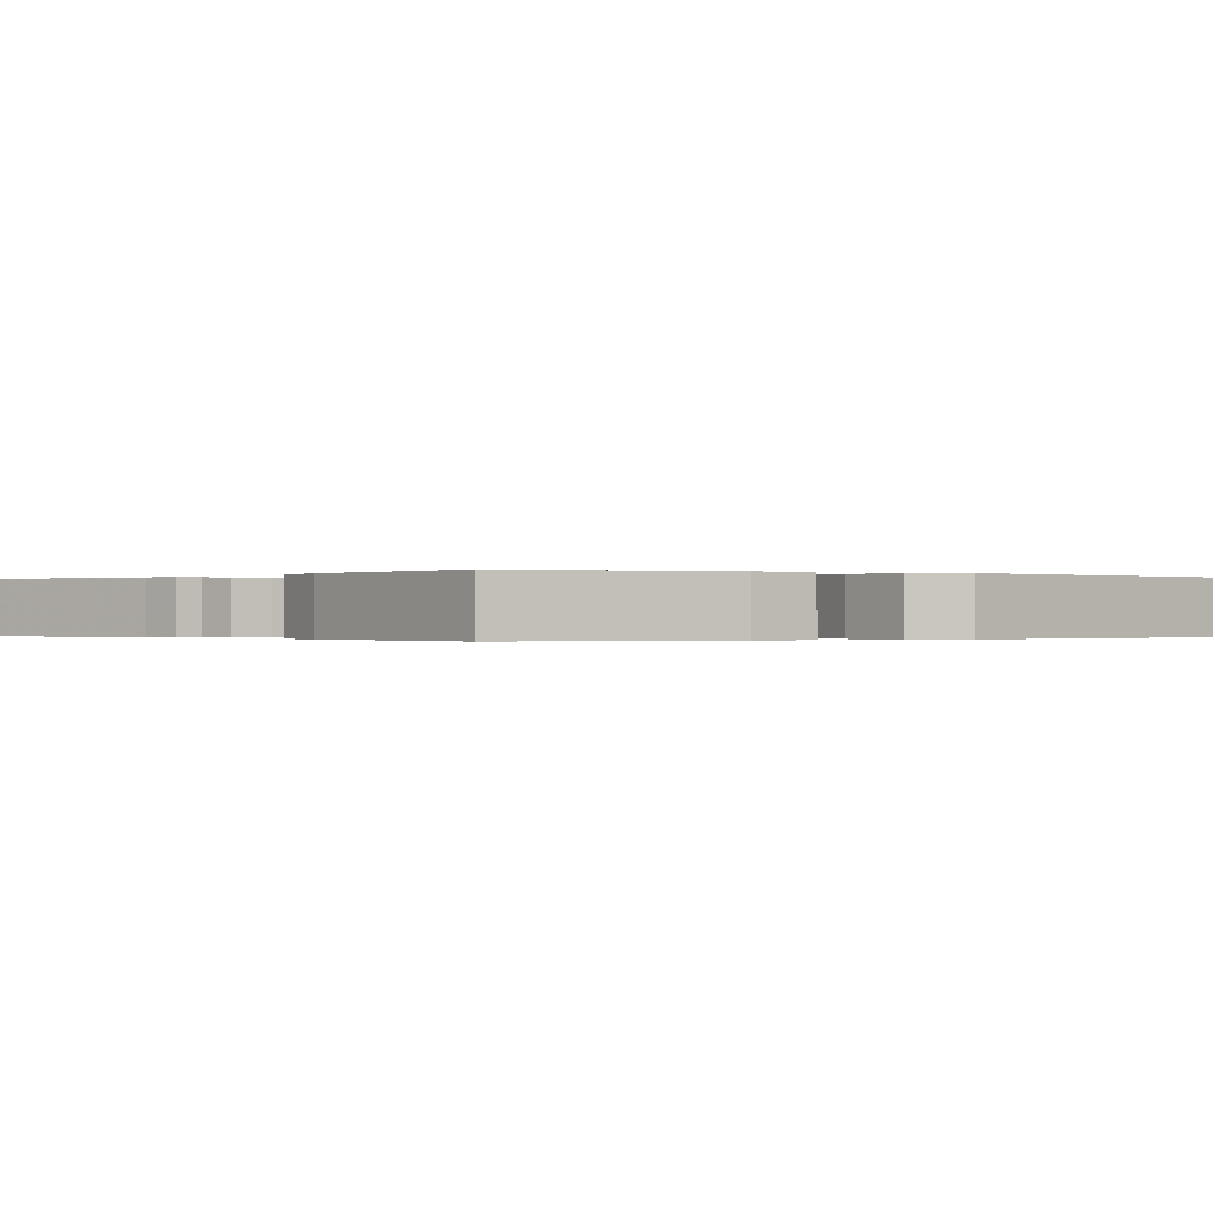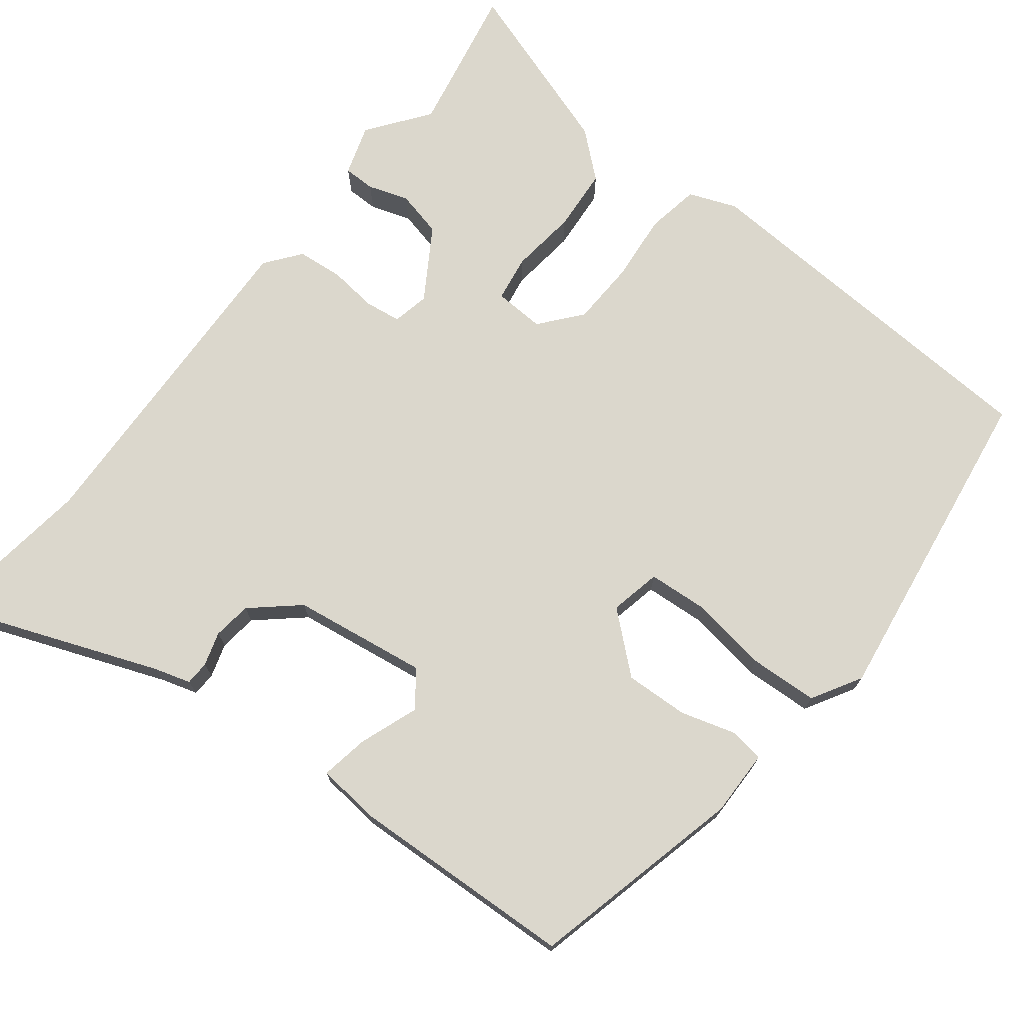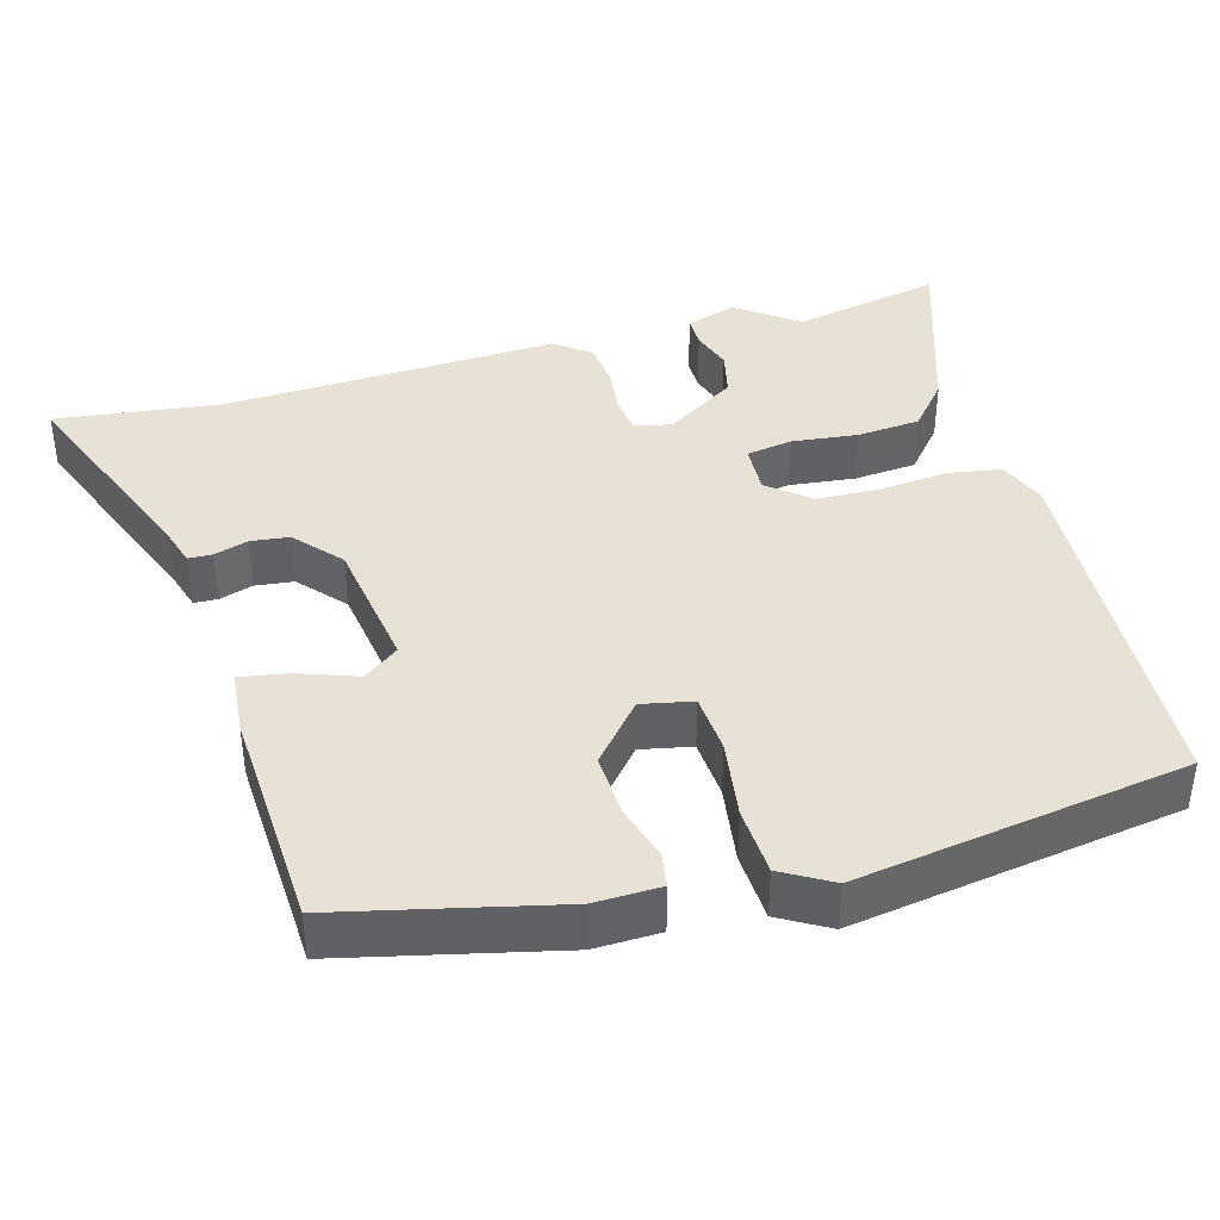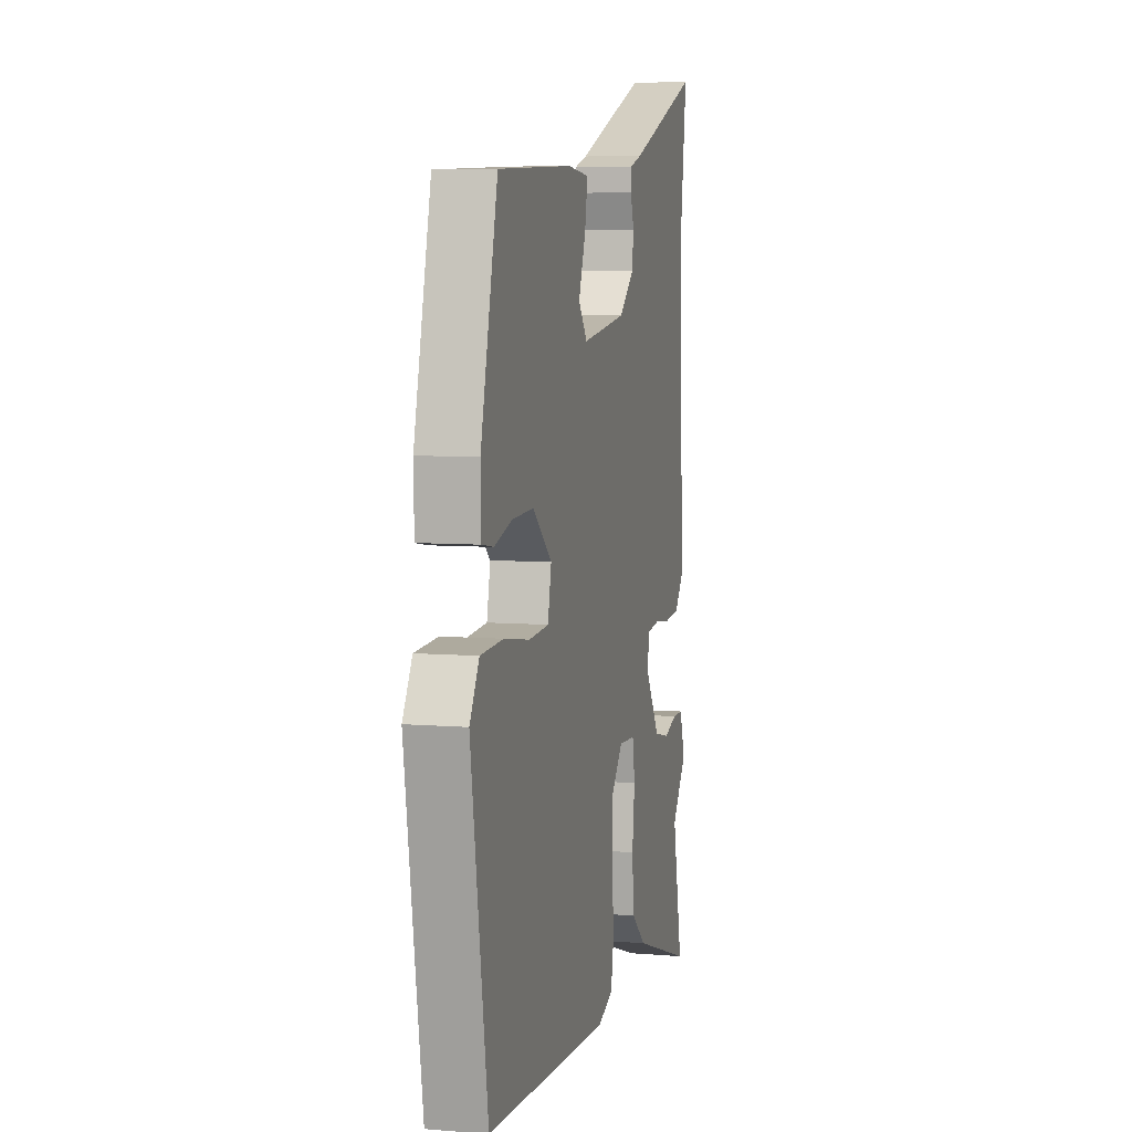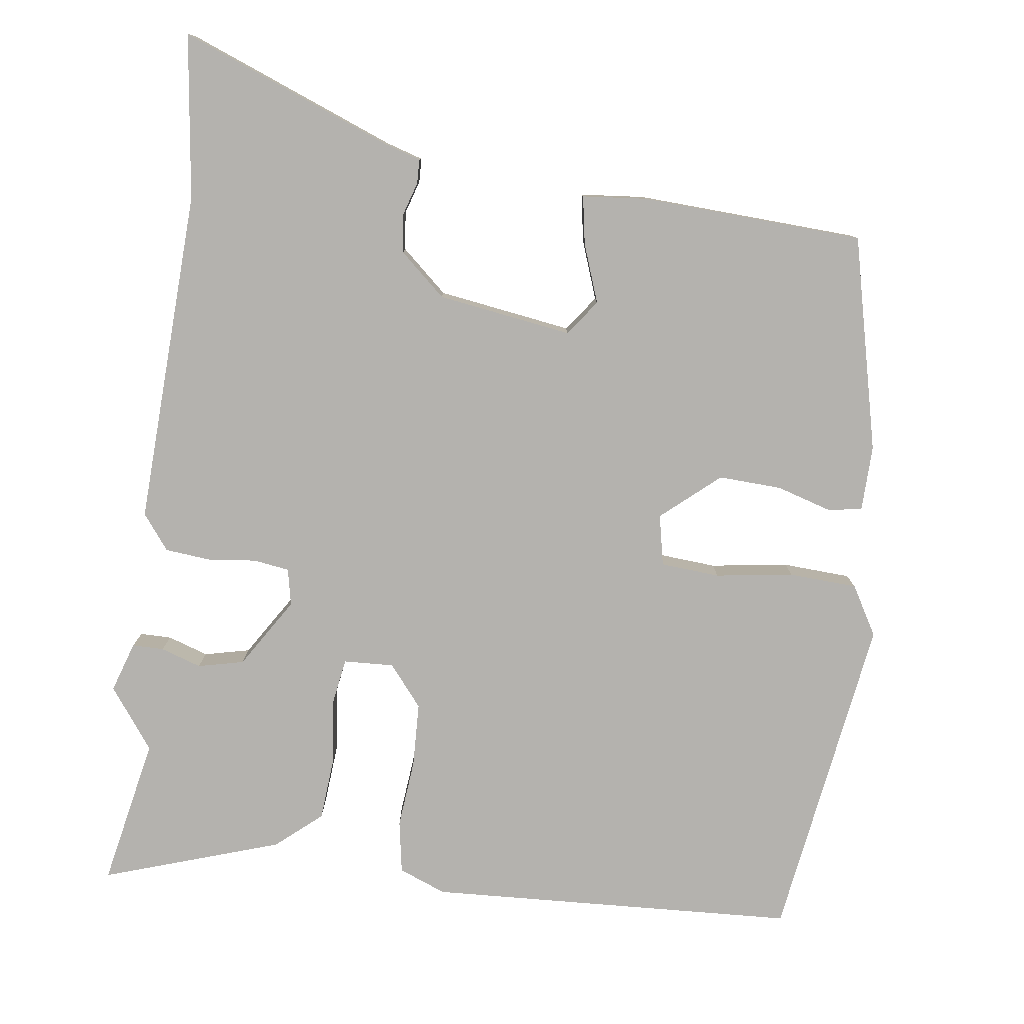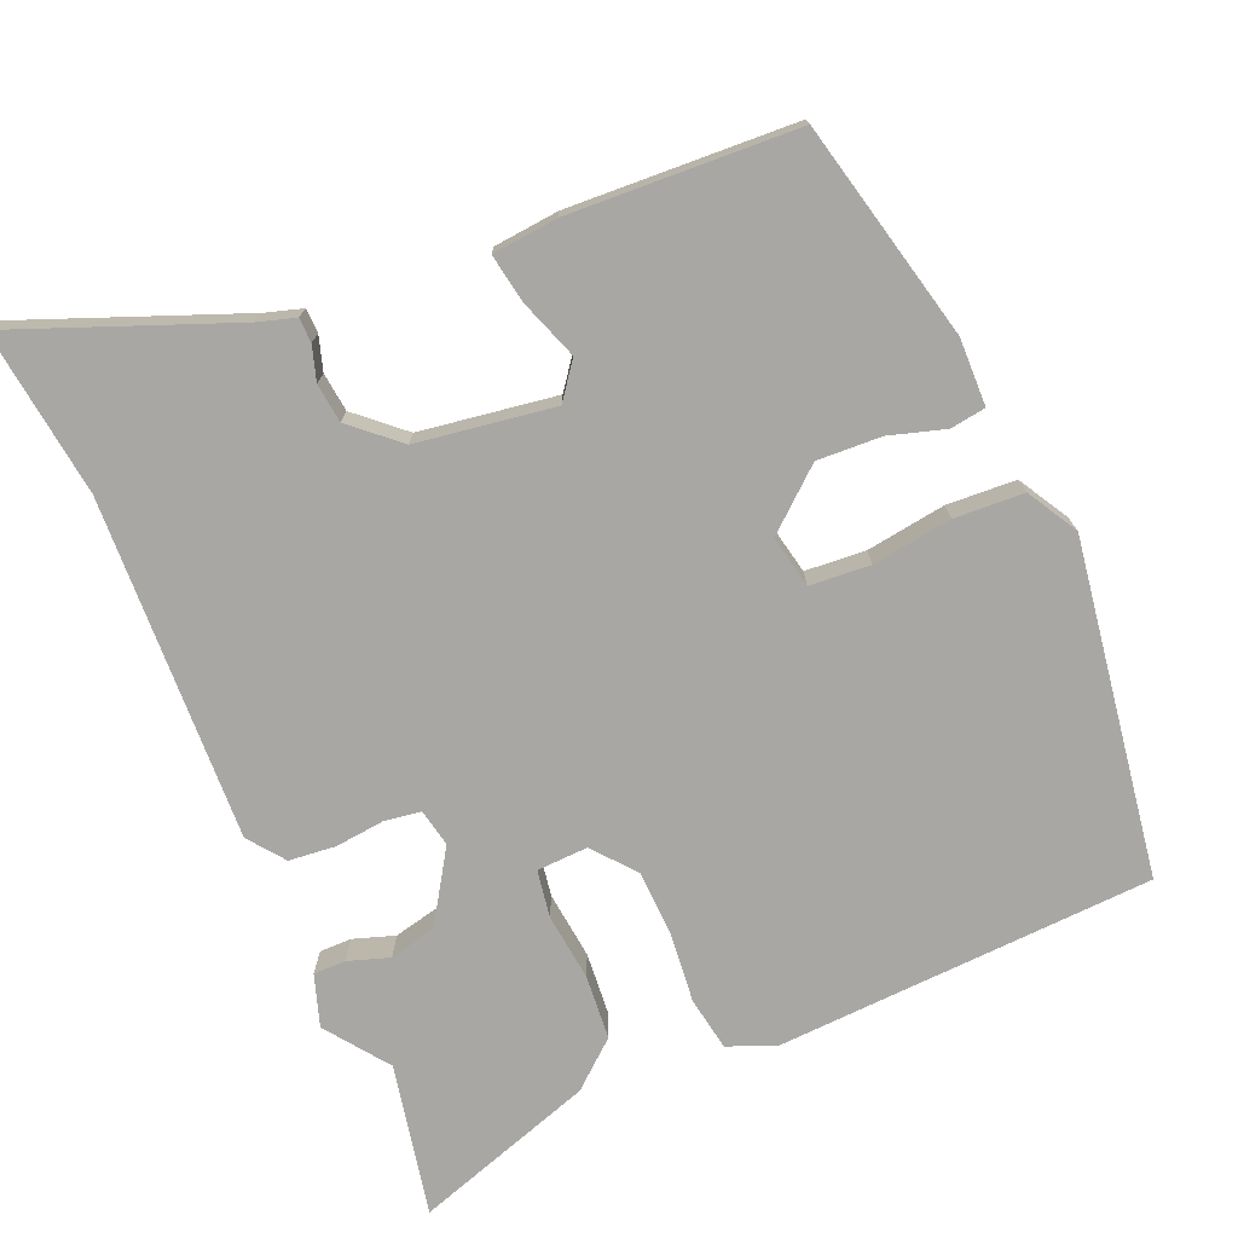
<metadata>
{"format":"obj","ext":"obj","renderer":"f3d","projection":"perspective","resolution":1024,"background":"white","views":[{"elev":-0.2,"azim":55.3,"up":"+Y"},{"elev":73.1,"azim":38.3,"up":"+Y"},{"elev":40.1,"azim":74.3,"up":"+Y"},{"elev":6.3,"azim":104.1,"up":"+Z"},{"elev":-79.8,"azim":-7.5,"up":"+Y"},{"elev":-74.7,"azim":23.1,"up":"+Y"}]}
</metadata>
<code>
v -0.51 0.07 -0.549
v -0.47 0.07 -0.351
v -0.53 0.07 -0.27
v -0.508 0.07 -0.203
v -0.466 0.07 -0.203
v -0.412 0.07 -0.221
v -0.351 0.07 -0.207
v -0.292 0.07 -0.114
v -0.302 0.07 -0.065
v -0.35 0.07 -0.058
v -0.414 0.07 -0.065
v -0.475 0.07 -0.059
v -0.511 0.07 -0.012
v -0.492 0.07 0.435
v -0.52 0.07 0.654
v -0.237 0.07 0.543
v -0.188 0.07 0.528
v -0.187 0.07 0.496
v -0.201 0.07 0.451
v -0.195 0.07 0.4
v -0.134 0.07 0.346
v 0.045 0.07 0.319
v 0.08 0.07 0.366
v 0.052 0.07 0.444
v 0.041 0.07 0.508
v 0.126 0.07 0.516
v 0.424 0.07 0.501
v 0.491 0.07 0.215
v 0.489 0.07 0.127
v 0.443 0.07 0.12
v 0.37 0.07 0.142
v 0.286 0.07 0.146
v 0.209 0.07 0.08
v 0.223 0.07 0.012
v 0.302 0.07 0.006
v 0.406 0.07 0.021
v 0.497 0.07 0.016
v 0.535 0.07 -0.05
v 0.468 0.07 -0.487
v -0.025 0.07 -0.511
v -0.088 0.07 -0.486
v -0.1 0.07 -0.416
v -0.091 0.07 -0.325
v -0.094 0.07 -0.239
v -0.139 0.07 -0.184
v -0.206 0.07 -0.187
v -0.216 0.07 -0.248
v -0.206 0.07 -0.336
v -0.213 0.07 -0.42
v -0.273 0.07 -0.471
v -0.51 0 -0.549
v -0.47 0 -0.351
v -0.53 0 -0.27
v -0.508 0 -0.203
v -0.466 0 -0.203
v -0.412 0 -0.221
v -0.351 0 -0.207
v -0.292 0 -0.114
v -0.302 0 -0.065
v -0.35 0 -0.058
v -0.414 0 -0.065
v -0.475 0 -0.059
v -0.511 0 -0.012
v -0.492 0 0.435
v -0.52 0 0.654
v -0.237 0 0.543
v -0.188 0 0.528
v -0.187 0 0.496
v -0.201 0 0.451
v -0.195 0 0.4
v -0.134 0 0.346
v 0.045 0 0.319
v 0.08 0 0.366
v 0.052 0 0.444
v 0.041 0 0.508
v 0.126 0 0.516
v 0.424 0 0.501
v 0.491 0 0.215
v 0.489 0 0.127
v 0.443 0 0.12
v 0.37 0 0.142
v 0.286 0 0.146
v 0.209 0 0.08
v 0.223 0 0.012
v 0.302 0 0.006
v 0.406 0 0.021
v 0.497 0 0.016
v 0.535 0 -0.05
v 0.468 0 -0.487
v -0.025 0 -0.511
v -0.088 0 -0.486
v -0.1 0 -0.416
v -0.091 0 -0.325
v -0.094 0 -0.239
v -0.139 0 -0.184
v -0.206 0 -0.187
v -0.216 0 -0.248
v -0.206 0 -0.336
v -0.213 0 -0.42
v -0.273 0 -0.471
f 47 48 49 50
f 46 47 50 1
f 40 41 42 43
f 40 43 44
f 39 40 44
f 38 39 44 45
f 35 36 37 38
f 34 35 38 45
f 28 29 30 31
f 28 31 32
f 27 28 32
f 26 27 32 33
f 23 24 25 26
f 16 17 18 19
f 14 15 16 19
f 14 19 20
f 13 14 20 21
f 10 11 12 13
f 9 10 13 21
f 3 4 5 6
f 2 3 6 7
f 46 1 2 7
f 33 34 45 46
f 33 46 7 8
f 23 26 33
f 22 23 33
f 21 22 33
f 8 9 21 33
f 100 99 98 97
f 51 100 97 96
f 93 92 91 90
f 94 93 90
f 94 90 89
f 95 94 89 88
f 88 87 86 85
f 95 88 85 84
f 81 80 79 78
f 82 81 78
f 82 78 77
f 83 82 77 76
f 76 75 74 73
f 69 68 67 66
f 69 66 65 64
f 70 69 64
f 71 70 64 63
f 63 62 61 60
f 71 63 60 59
f 56 55 54 53
f 57 56 53 52
f 57 52 51 96
f 96 95 84 83
f 58 57 96 83
f 83 76 73
f 83 73 72
f 83 72 71
f 83 71 59 58
f 1 51 52 2
f 2 52 53 3
f 3 53 54 4
f 4 54 55 5
f 5 55 56 6
f 6 56 57 7
f 7 57 58 8
f 8 58 59 9
f 9 59 60 10
f 10 60 61 11
f 11 61 62 12
f 12 62 63 13
f 13 63 64 14
f 14 64 65 15
f 15 65 66 16
f 16 66 67 17
f 17 67 68 18
f 18 68 69 19
f 19 69 70 20
f 20 70 71 21
f 21 71 72 22
f 22 72 73 23
f 23 73 74 24
f 24 74 75 25
f 25 75 76 26
f 26 76 77 27
f 27 77 78 28
f 28 78 79 29
f 29 79 80 30
f 30 80 81 31
f 31 81 82 32
f 32 82 83 33
f 33 83 84 34
f 34 84 85 35
f 35 85 86 36
f 36 86 87 37
f 37 87 88 38
f 38 88 89 39
f 39 89 90 40
f 40 90 91 41
f 41 91 92 42
f 42 92 93 43
f 43 93 94 44
f 44 94 95 45
f 45 95 96 46
f 46 96 97 47
f 47 97 98 48
f 48 98 99 49
f 49 99 100 50
f 50 100 51 1

</code>
